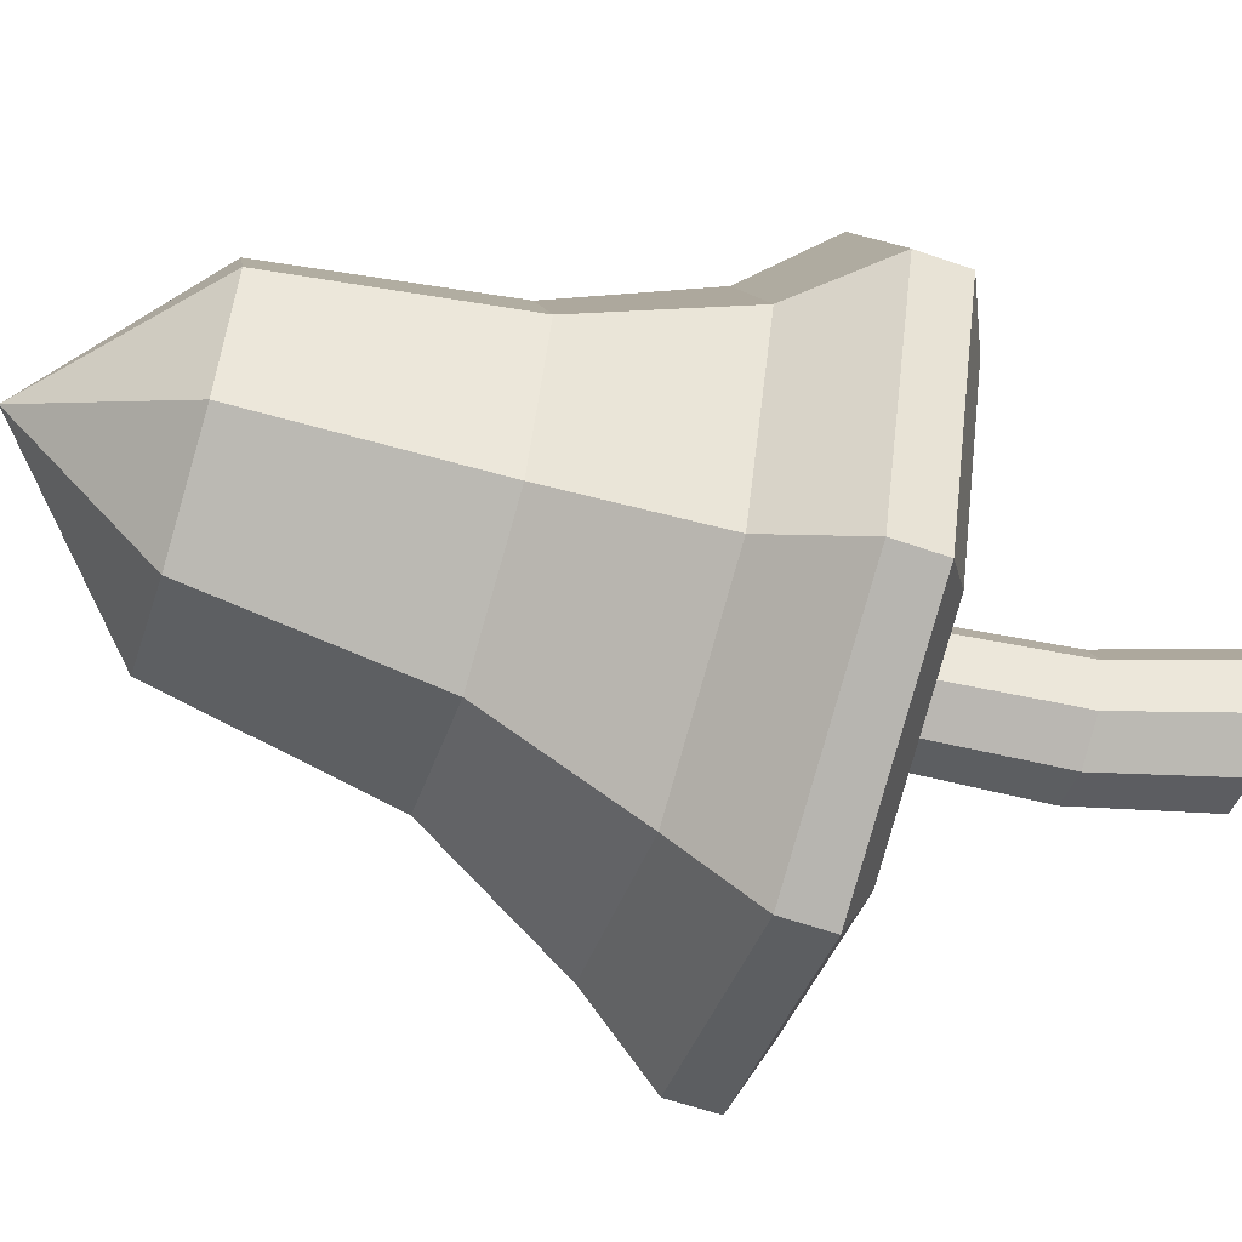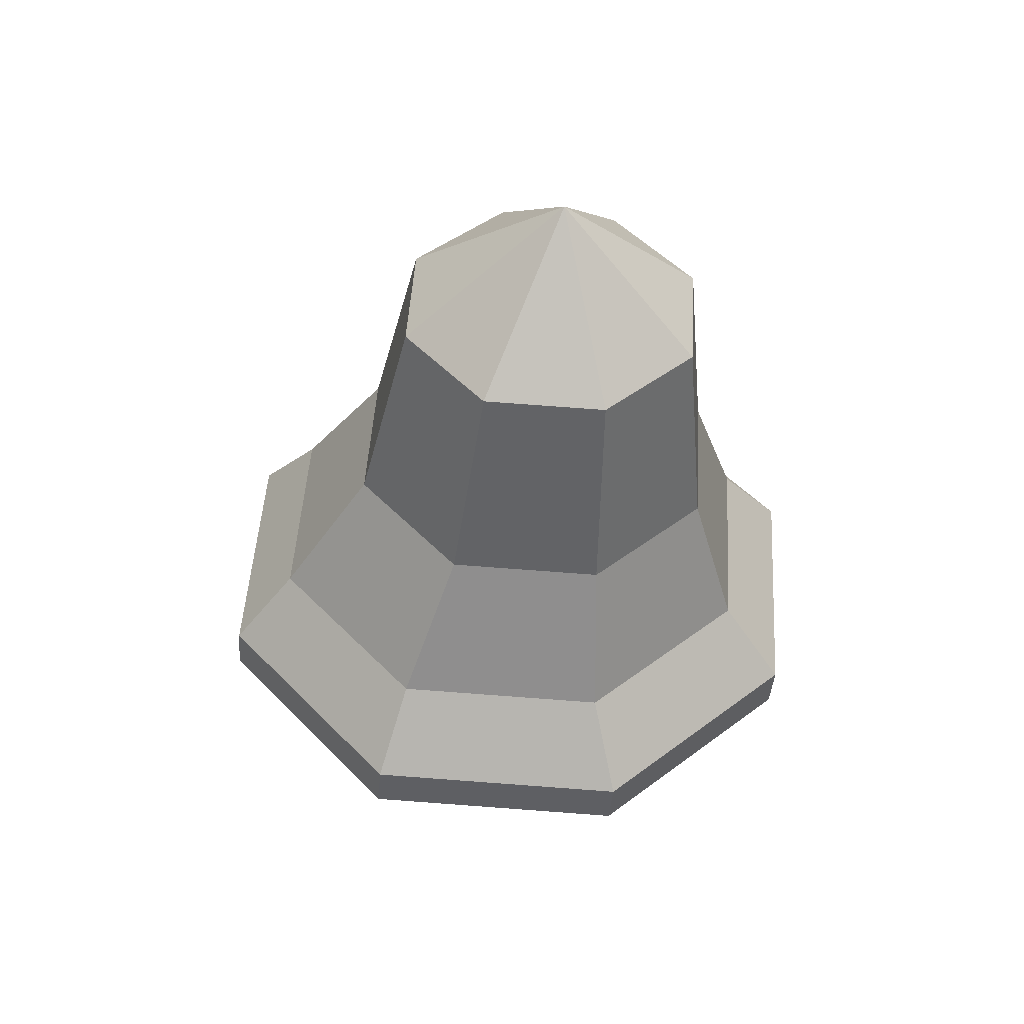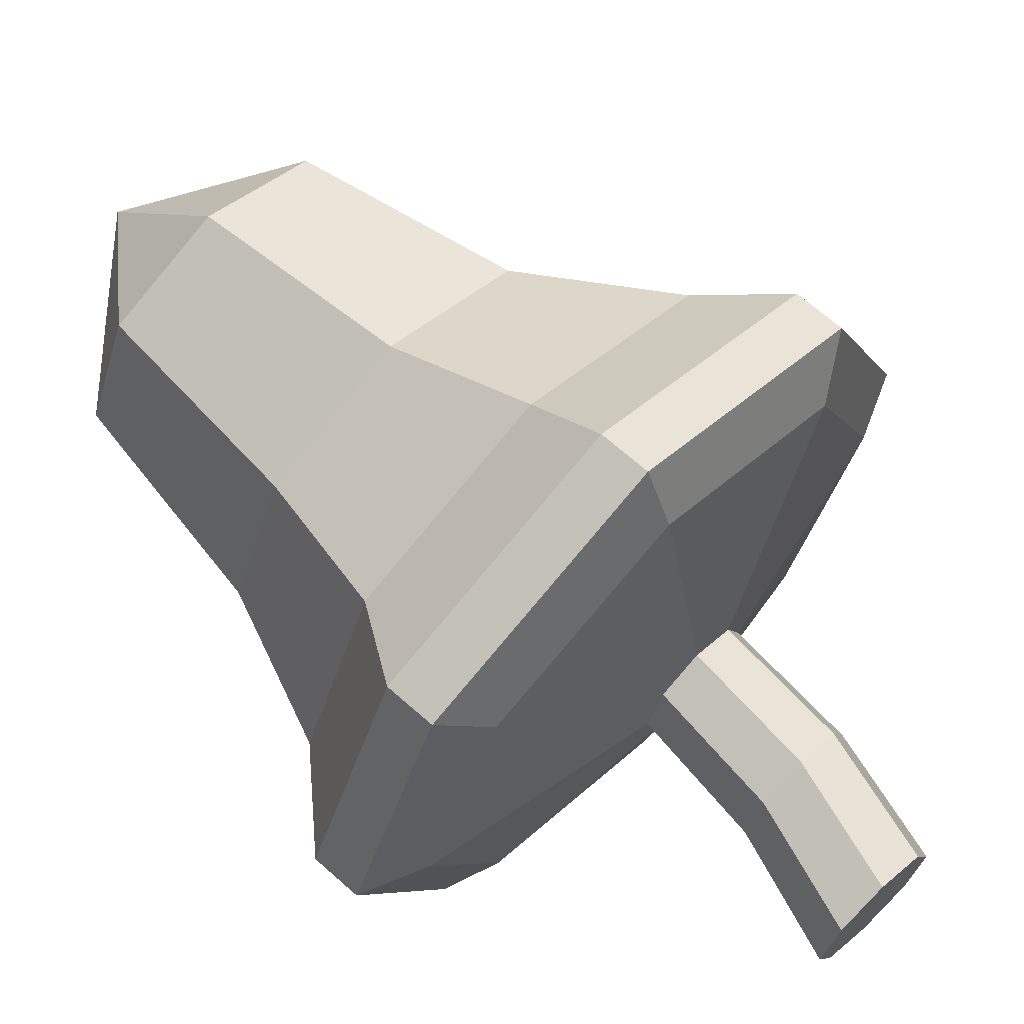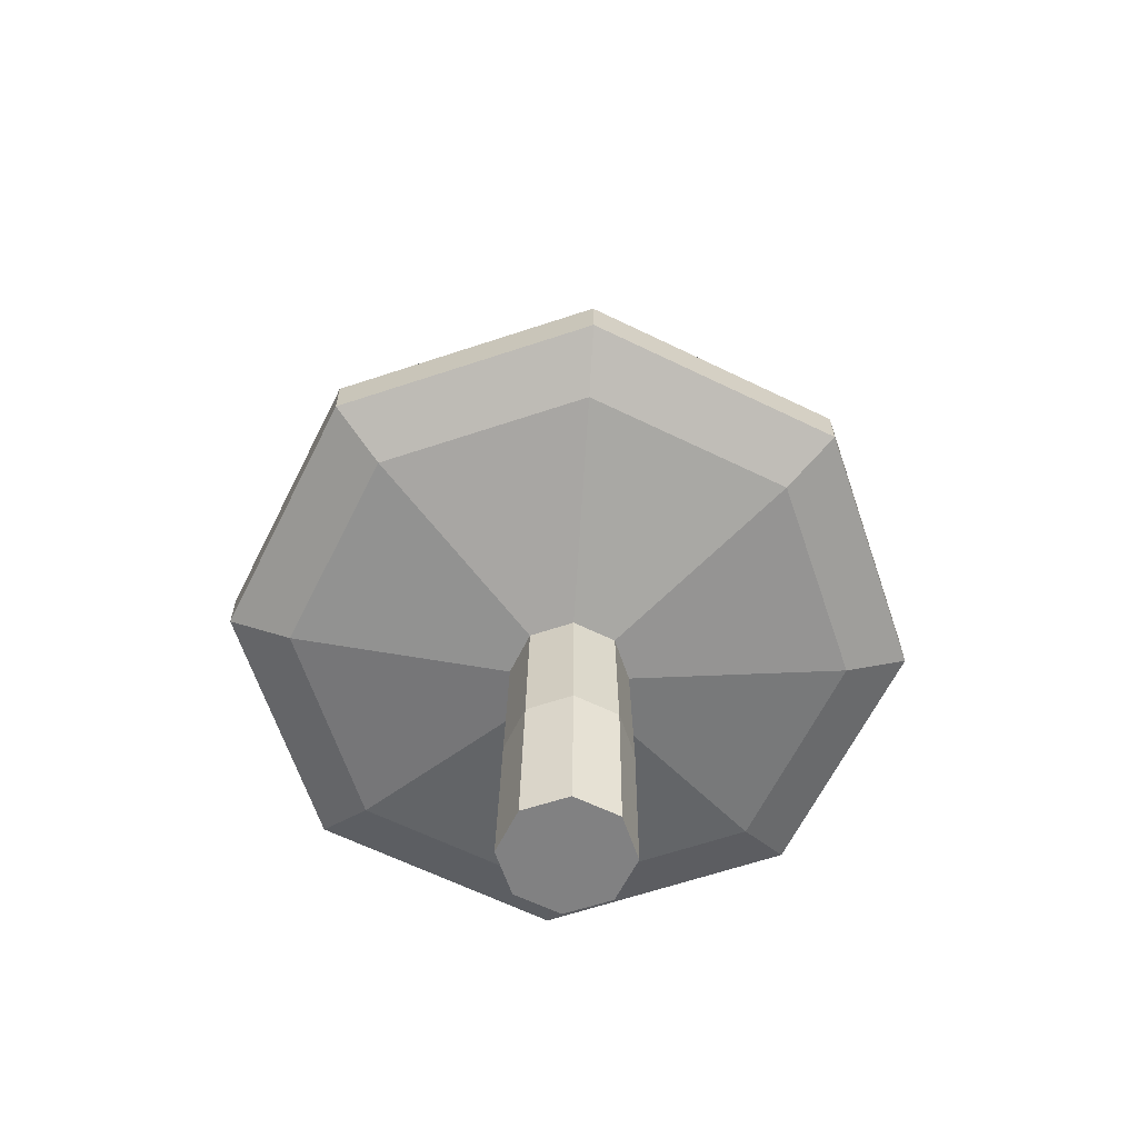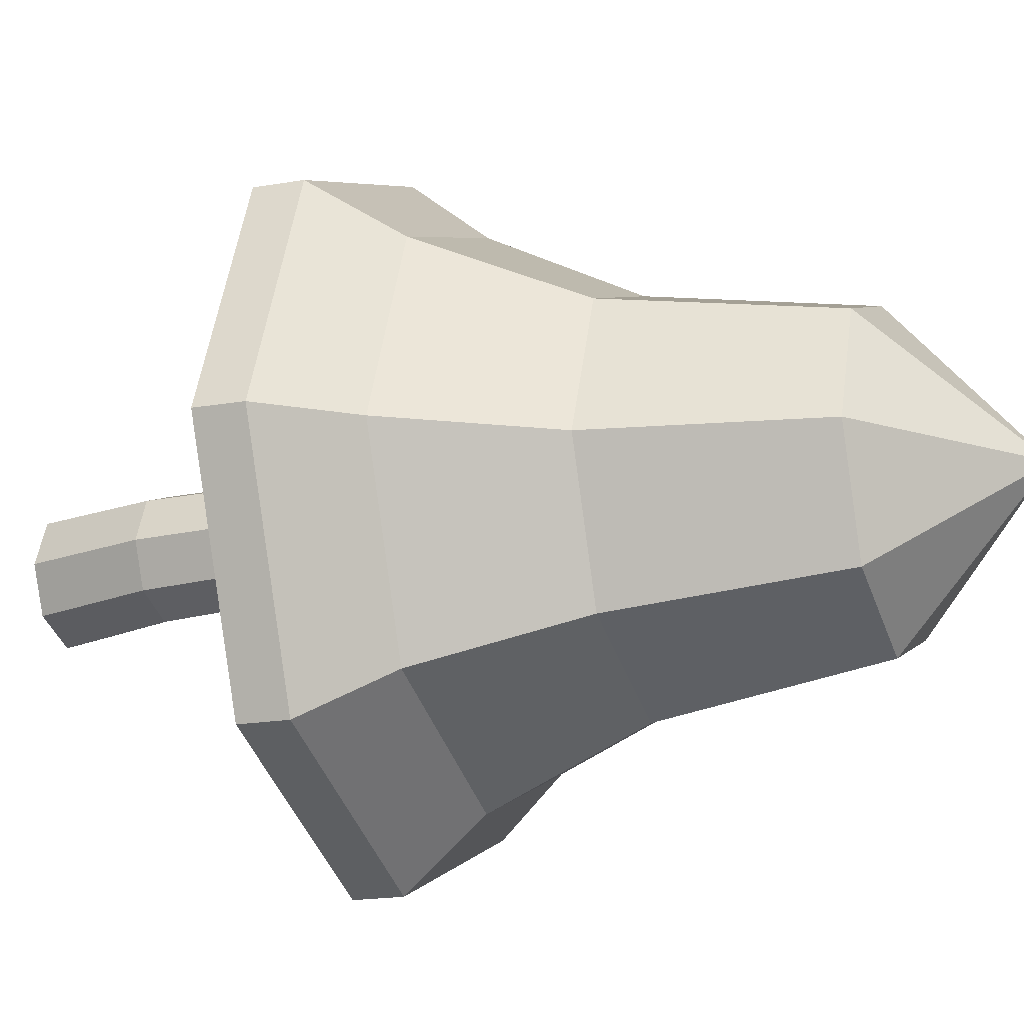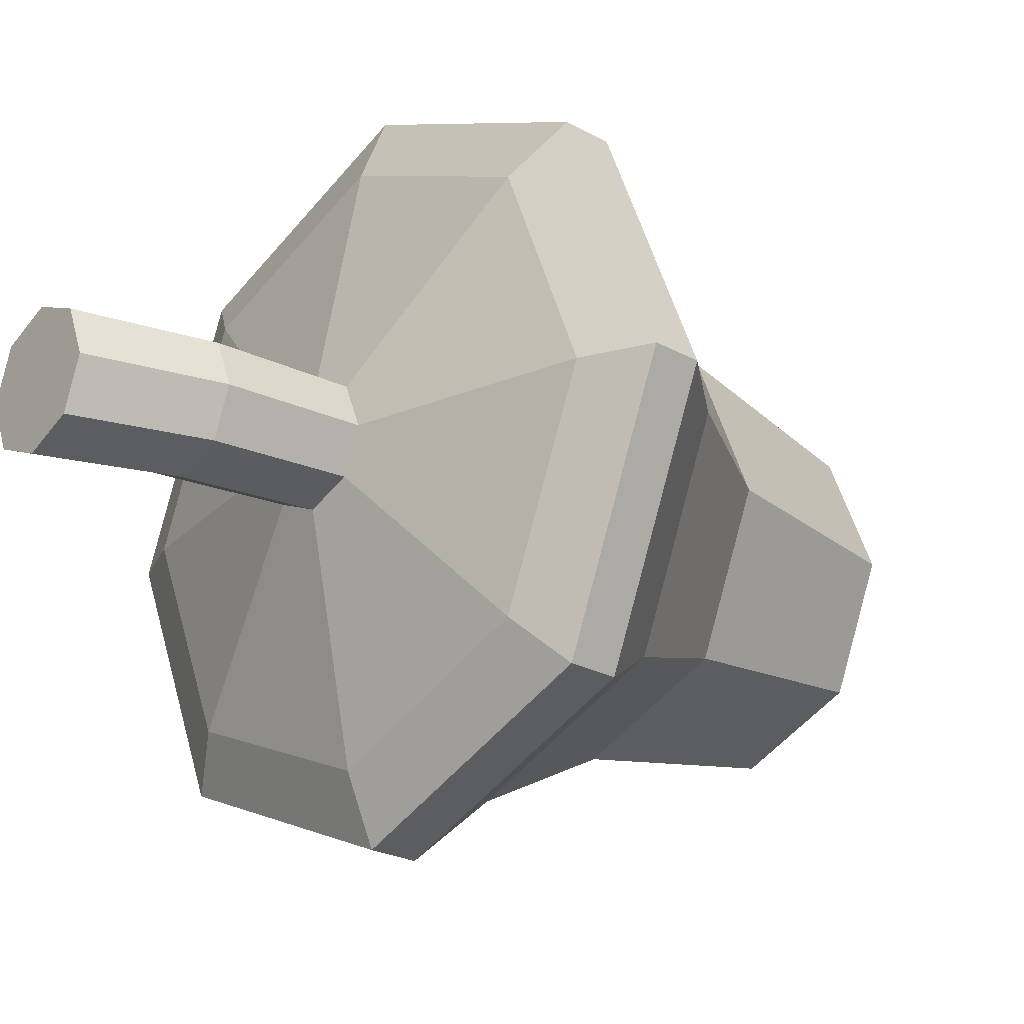
<metadata>
{"format":"obj","ext":"obj","renderer":"f3d","projection":"perspective","resolution":1024,"background":"white","views":[{"elev":-59.5,"azim":-104.9,"up":"+Z"},{"elev":46.2,"azim":-154.0,"up":"+Y"},{"elev":67.3,"azim":-43.4,"up":"+Z"},{"elev":-60.5,"azim":86.1,"up":"+Y"},{"elev":-18.9,"azim":113.2,"up":"+Z"},{"elev":-22.3,"azim":50.4,"up":"+Z"}]}
</metadata>
<code>
o Mushroom_high_yellow_Cylinder.062
v -16.29 7.044 14.87
v -16.3 7.189 14.87
v -15.56 7.076 15.17
v -15.58 7.22 15.17
v -15.26 7.089 15.9
v -15.27 7.233 15.9
v -15.56 7.076 16.63
v -15.58 7.22 16.63
v -16.29 7.044 16.93
v -16.3 7.189 16.93
v -17.02 7.013 16.63
v -17.03 7.157 16.63
v -17.32 7 15.9
v -17.34 7.144 15.9
v -17.02 7.013 15.17
v -17.03 7.157 15.17
v -16.29 6.963 15.06
v -15.69 6.989 15.3
v -15.45 7 15.9
v -15.69 6.989 16.49
v -16.29 6.963 16.74
v -16.88 6.938 16.49
v -17.13 6.927 15.9
v -16.88 6.938 15.3
v -16.28 6.826 15.72
v -16.15 6.831 15.77
v -16.1 6.834 15.9
v -16.15 6.831 16.02
v -16.28 6.826 16.08
v -16.4 6.821 16.02
v -16.45 6.818 15.9
v -16.4 6.821 15.77
v -16.31 7.425 15.07
v -16.89 7.4 16.48
v -15.48 7.461 15.9
v -15.72 7.451 15.31
v -16.89 7.4 15.31
v -17.14 7.389 15.9
v -16.31 7.425 16.73
v -15.72 7.451 16.48
v -16.24 6.064 15.76
v -16.18 6.064 15.9
v -16.24 6.064 16.04
v -16.38 6.064 16.1
v -16.52 6.064 16.04
v -16.58 6.064 15.9
v -16.38 6.064 15.7
v -16.52 6.064 15.76
v -16.42 6.434 15.77
v -16.48 6.433 15.9
v -16.42 6.434 16.03
v -16.29 6.438 16.09
v -16.16 6.441 16.03
v -16.1 6.442 15.9
v -16.16 6.441 15.77
v -16.09 8.534 15.55
v -16.29 6.438 15.71
v -16.44 8.519 15.41
v -15.95 8.54 15.9
v -16.09 8.534 16.25
v -16.44 8.519 16.39
v -16.79 8.504 16.25
v -16.93 8.497 15.9
v -16.79 8.504 15.55
v -16.48 8.939 15.9
v -16.38 6.064 15.9
v -15.78 7.888 15.9
v -16.81 7.844 16.33
v -16.38 7.862 15.29
v -16.38 7.862 16.51
v -16.81 7.844 15.47
v -15.95 7.881 16.33
v -16.99 7.836 15.9
v -15.95 7.881 15.47
f 1 2 4 3
f 3 4 6 5
f 5 6 8 7
f 7 8 10 9
f 9 10 12 11
f 11 12 14 13
f 70 72 60 61
f 13 14 16 15
f 15 16 2 1
f 5 7 20 19
f 24 17 25 32
f 11 13 23 22
f 7 9 21 20
f 13 15 24 23
f 3 5 19 18
f 9 11 22 21
f 15 1 17 24
f 1 3 18 17
f 29 52 53 28
f 22 23 31 30
f 20 21 29 28
f 18 19 27 26
f 23 24 32 31
f 21 22 30 29
f 19 20 28 27
f 17 18 26 25
f 27 54 55 26
f 14 12 34 38
f 32 49 50 31
f 30 51 52 29
f 28 53 54 27
f 25 57 49 32
f 31 50 51 30
f 51 50 46 45
f 53 52 44 43
f 55 54 42 41
f 50 49 48 46
f 52 51 45 44
f 54 53 43 42
f 49 57 47 48
f 47 66 46 48
f 10 8 40 39
f 16 14 38 37
f 2 16 37 33
f 8 6 35 40
f 38 34 68 73
f 6 4 36 35
f 67 74 56 59
f 71 73 63 64
f 68 70 61 62
f 12 10 39 34
f 57 55 41 47
f 4 2 33 36
f 56 58 65
f 69 71 64 58
f 74 69 58 56
f 72 67 59 60
f 73 68 62 63
f 60 59 65
f 64 63 65
f 62 61 65
f 59 56 65
f 58 64 65
f 61 60 65
f 63 62 65
f 44 66 42 43
f 46 66 44 45
f 42 66 47 41
f 26 55 57 25
f 40 35 67 72
f 36 33 69 74
f 33 37 71 69
f 34 39 70 68
f 37 38 73 71
f 35 36 74 67
f 39 40 72 70

</code>
